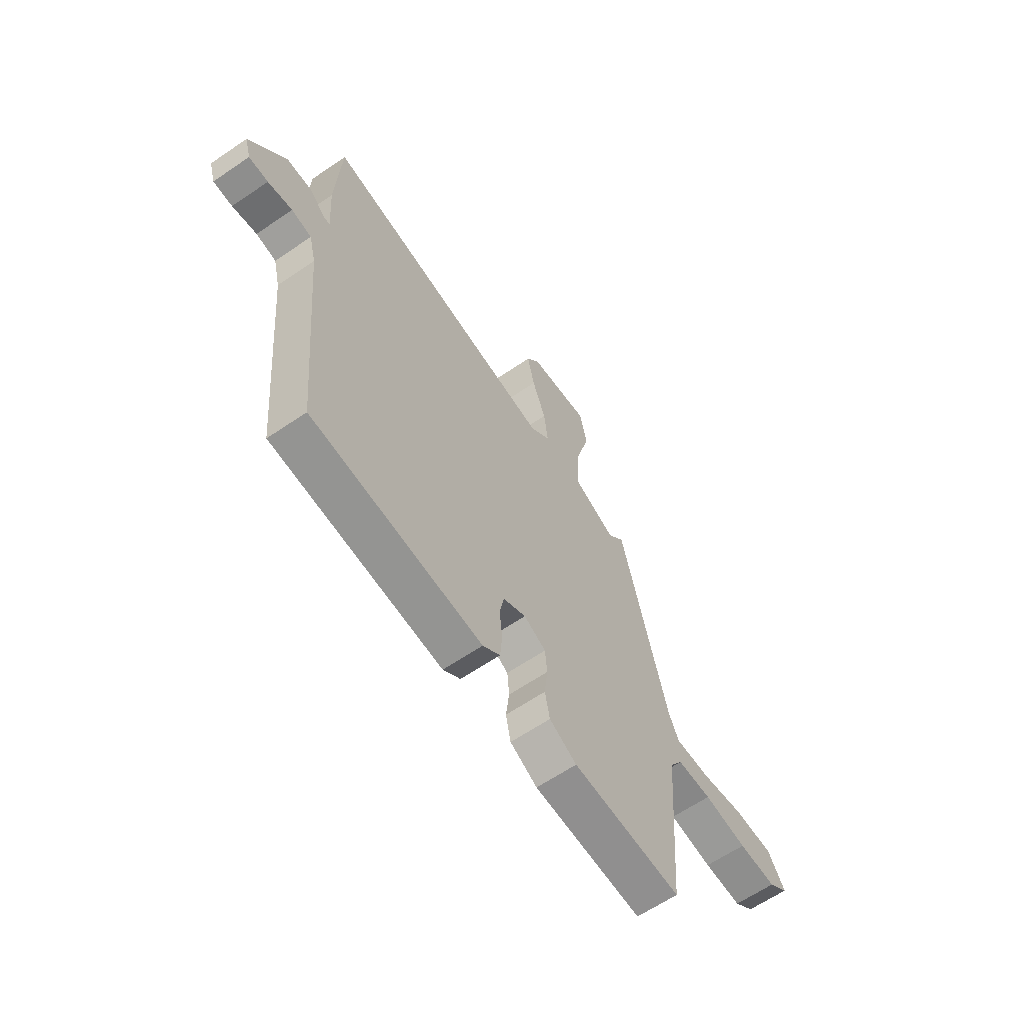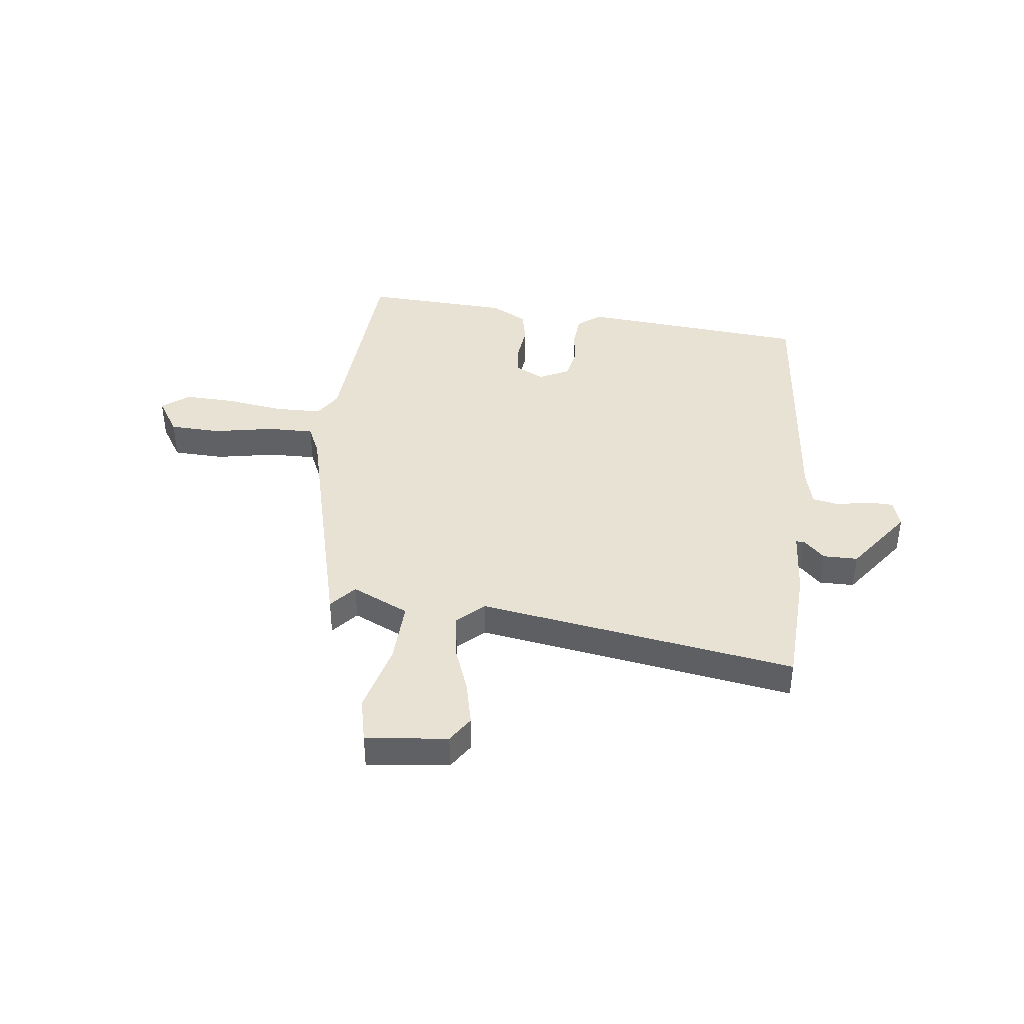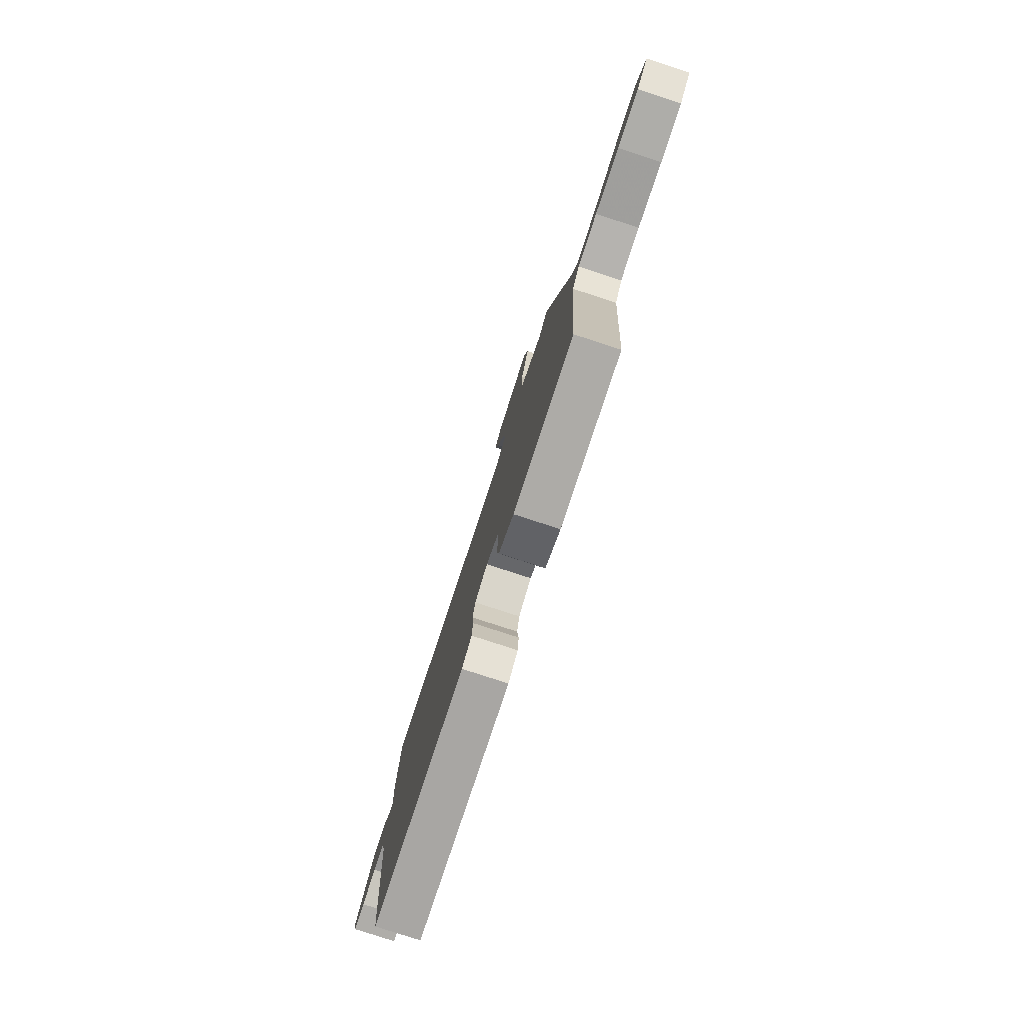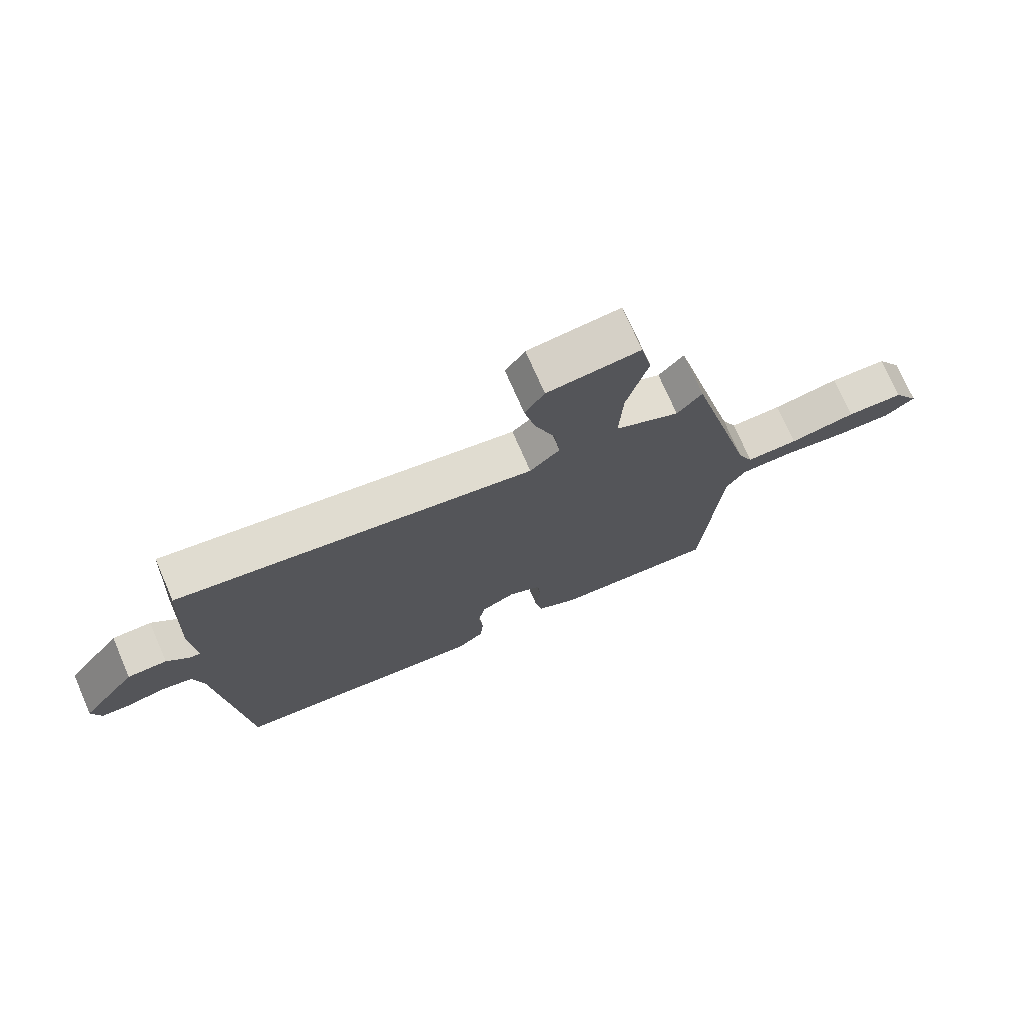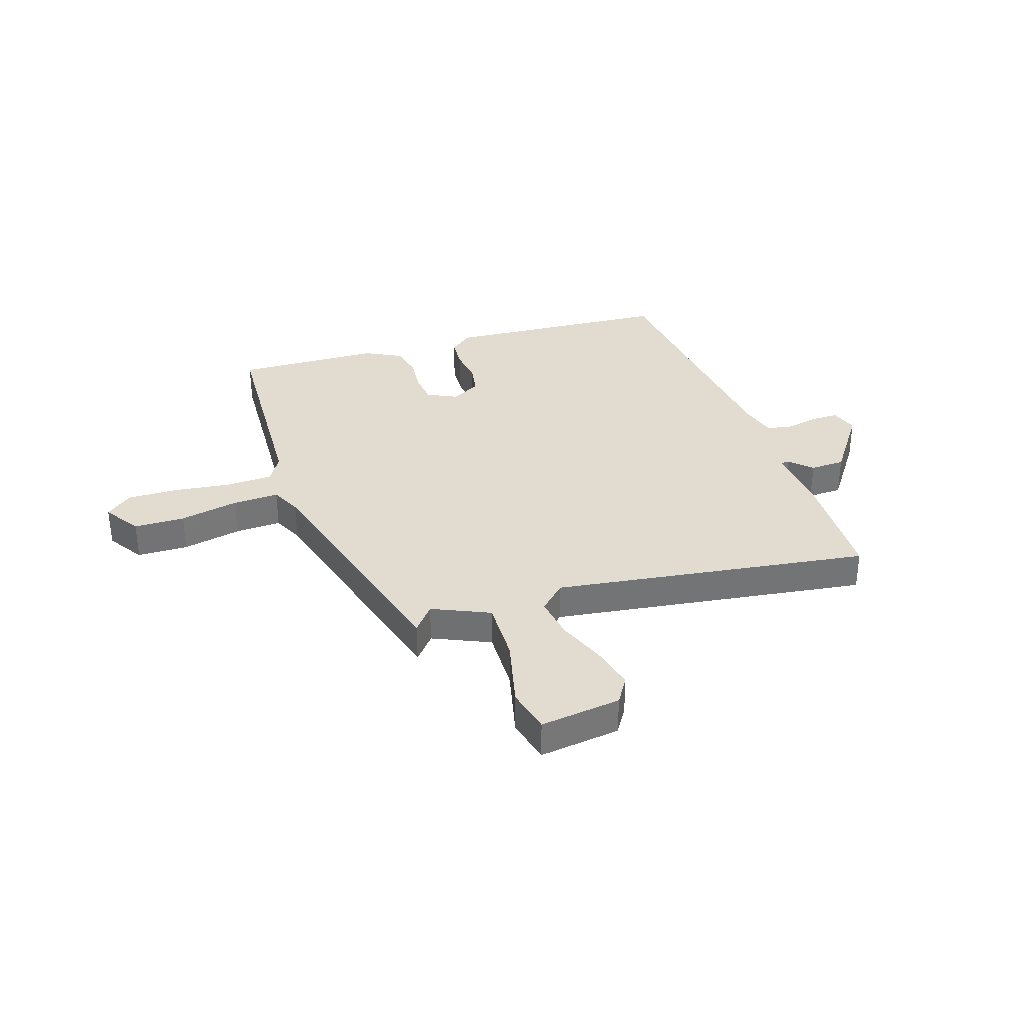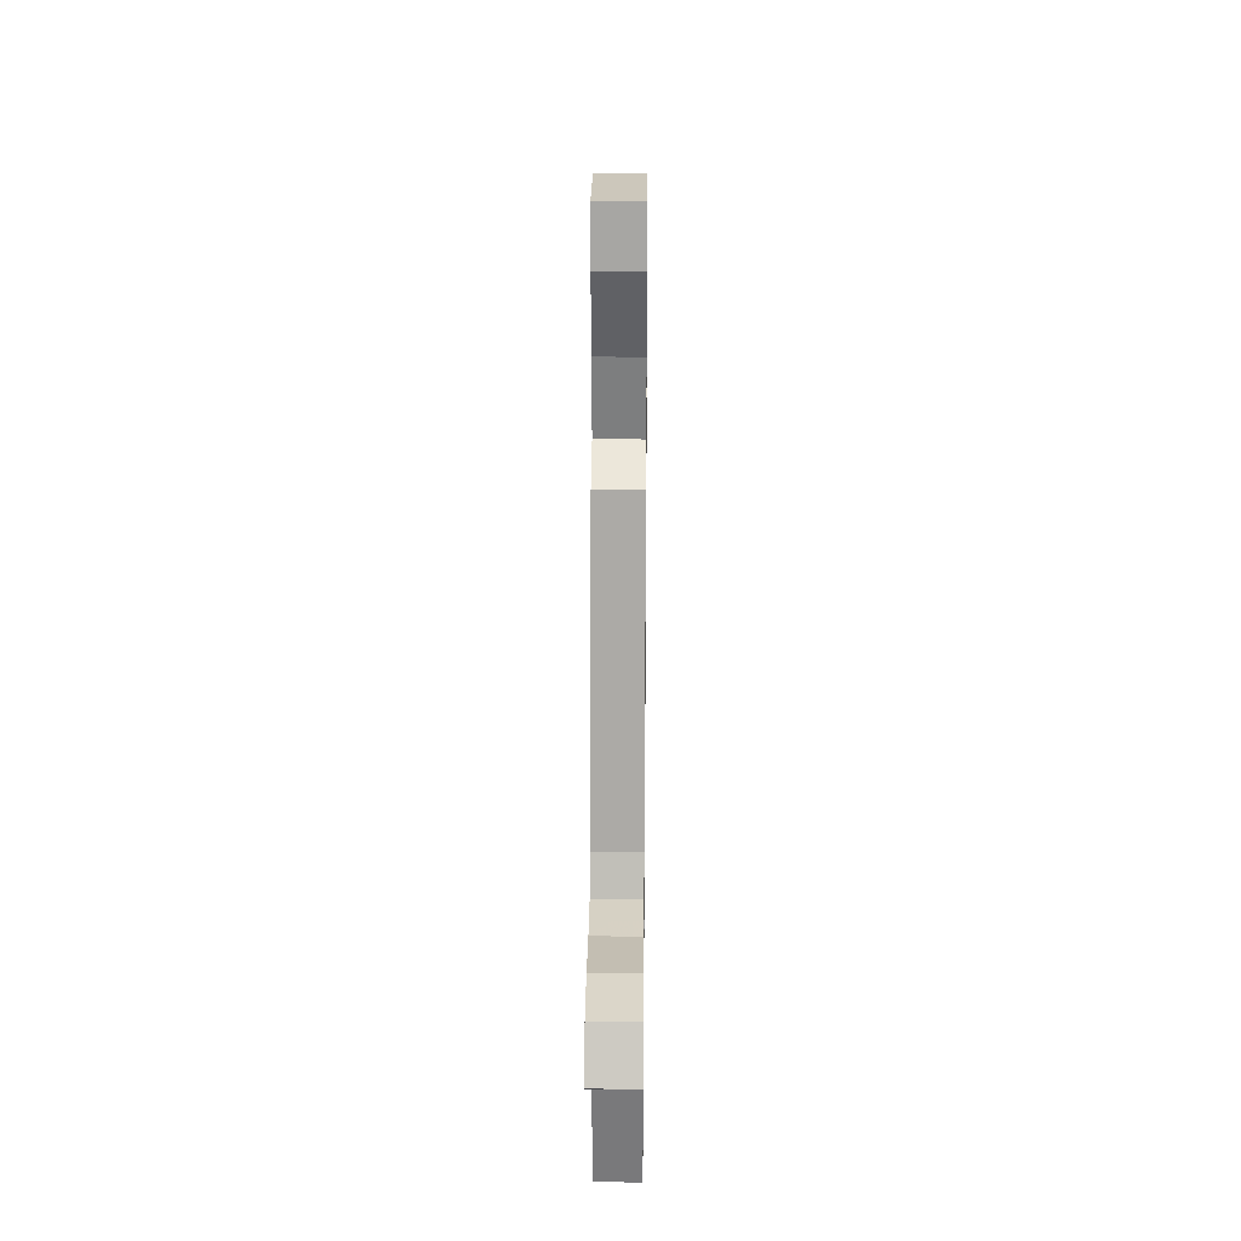
<metadata>
{"format":"obj","ext":"obj","renderer":"f3d","projection":"perspective","resolution":1024,"background":"white","views":[{"elev":-63.0,"azim":124.6,"up":"+Z"},{"elev":40.7,"azim":6.5,"up":"+Y"},{"elev":-79.6,"azim":-108.0,"up":"+Z"},{"elev":73.8,"azim":156.5,"up":"+Z"},{"elev":34.3,"azim":-19.5,"up":"+Y"},{"elev":27.7,"azim":-89.4,"up":"+Z"}]}
</metadata>
<code>
v -0.361 0.07 0.502
v -0.32 0.07 0.455
v -0.215 0.07 0.505
v -0.221 0.07 0.622
v -0.256 0.07 0.751
v -0.238 0.07 0.836
v -0.087 0.07 0.82
v -0.055 0.07 0.772
v -0.073 0.07 0.69
v -0.106 0.07 0.599
v -0.116 0.07 0.519
v -0.067 0.07 0.474
v 0.518 0.07 0.571
v 0.53 0.07 0.344
v 0.522 0.07 0.22
v 0.537 0.07 0.219
v 0.576 0.07 0.258
v 0.64 0.07 0.258
v 0.73 0.07 0.137
v 0.715 0.07 0.086
v 0.667 0.07 0.084
v 0.606 0.07 0.096
v 0.556 0.07 0.086
v 0.539 0.07 0.017
v 0.495 0.07 -0.465
v 0.073 0.07 -0.504
v 0.03 0.07 -0.471
v 0.025 0.07 -0.412
v 0.032 0.07 -0.346
v 0.021 0.07 -0.29
v -0.035 0.07 -0.262
v -0.089 0.07 -0.29
v -0.094 0.07 -0.347
v -0.086 0.07 -0.415
v -0.098 0.07 -0.475
v -0.165 0.07 -0.512
v -0.434 0.07 -0.527
v -0.464 0.07 -0.135
v -0.496 0.07 -0.086
v -0.582 0.07 -0.085
v -0.689 0.07 -0.101
v -0.783 0.07 -0.105
v -0.832 0.07 -0.067
v -0.79 0.07 0.001
v -0.695 0.07 0.005
v -0.585 0.07 -0.015
v -0.499 0.07 -0.016
v -0.474 0.07 0.04
v -0.361 0 0.502
v -0.32 0 0.455
v -0.215 0 0.505
v -0.221 0 0.622
v -0.256 0 0.751
v -0.238 0 0.836
v -0.087 0 0.82
v -0.055 0 0.772
v -0.073 0 0.69
v -0.106 0 0.599
v -0.116 0 0.519
v -0.067 0 0.474
v 0.518 0 0.571
v 0.53 0 0.344
v 0.522 0 0.22
v 0.537 0 0.219
v 0.576 0 0.258
v 0.64 0 0.258
v 0.73 0 0.137
v 0.715 0 0.086
v 0.667 0 0.084
v 0.606 0 0.096
v 0.556 0 0.086
v 0.539 0 0.017
v 0.495 0 -0.465
v 0.073 0 -0.504
v 0.03 0 -0.471
v 0.025 0 -0.412
v 0.032 0 -0.346
v 0.021 0 -0.29
v -0.035 0 -0.262
v -0.089 0 -0.29
v -0.094 0 -0.347
v -0.086 0 -0.415
v -0.098 0 -0.475
v -0.165 0 -0.512
v -0.434 0 -0.527
v -0.464 0 -0.135
v -0.496 0 -0.086
v -0.582 0 -0.085
v -0.689 0 -0.101
v -0.783 0 -0.105
v -0.832 0 -0.067
v -0.79 0 0.001
v -0.695 0 0.005
v -0.585 0 -0.015
v -0.499 0 -0.016
v -0.474 0 0.04
f 44 45 46
f 43 44 46
f 42 43 46
f 41 42 46
f 40 41 46
f 39 40 46 47
f 38 39 47 48
f 48 1 2
f 38 48 2
f 37 38 2
f 36 37 2
f 35 36 2
f 34 35 2
f 33 34 2
f 27 28 29
f 26 27 29
f 25 26 29
f 24 25 29
f 23 24 29 30
f 20 21 22
f 19 20 22
f 18 19 22
f 17 18 22
f 16 17 22
f 15 16 22 23
f 12 13 14 15
f 23 30 31
f 15 23 31
f 12 15 31
f 8 9 10
f 7 8 10
f 6 7 10
f 5 6 10
f 4 5 10
f 3 4 10 11
f 3 11 12
f 2 3 12
f 33 2 12
f 32 33 12
f 12 31 32
f 94 93 92
f 94 92 91
f 94 91 90
f 94 90 89
f 94 89 88
f 95 94 88 87
f 96 95 87 86
f 50 49 96
f 50 96 86
f 50 86 85
f 50 85 84
f 50 84 83
f 50 83 82
f 50 82 81
f 77 76 75
f 77 75 74
f 77 74 73
f 77 73 72
f 78 77 72 71
f 70 69 68
f 70 68 67
f 70 67 66
f 70 66 65
f 70 65 64
f 71 70 64 63
f 63 62 61 60
f 79 78 71
f 79 71 63
f 79 63 60
f 58 57 56
f 58 56 55
f 58 55 54
f 58 54 53
f 58 53 52
f 59 58 52 51
f 60 59 51
f 60 51 50
f 60 50 81
f 60 81 80
f 80 79 60
f 1 49 50 2
f 2 50 51 3
f 3 51 52 4
f 4 52 53 5
f 5 53 54 6
f 6 54 55 7
f 7 55 56 8
f 8 56 57 9
f 9 57 58 10
f 10 58 59 11
f 11 59 60 12
f 12 60 61 13
f 13 61 62 14
f 14 62 63 15
f 15 63 64 16
f 16 64 65 17
f 17 65 66 18
f 18 66 67 19
f 19 67 68 20
f 20 68 69 21
f 21 69 70 22
f 22 70 71 23
f 23 71 72 24
f 24 72 73 25
f 25 73 74 26
f 26 74 75 27
f 27 75 76 28
f 28 76 77 29
f 29 77 78 30
f 30 78 79 31
f 31 79 80 32
f 32 80 81 33
f 33 81 82 34
f 34 82 83 35
f 35 83 84 36
f 36 84 85 37
f 37 85 86 38
f 38 86 87 39
f 39 87 88 40
f 40 88 89 41
f 41 89 90 42
f 42 90 91 43
f 43 91 92 44
f 44 92 93 45
f 45 93 94 46
f 46 94 95 47
f 47 95 96 48
f 48 96 49 1

</code>
